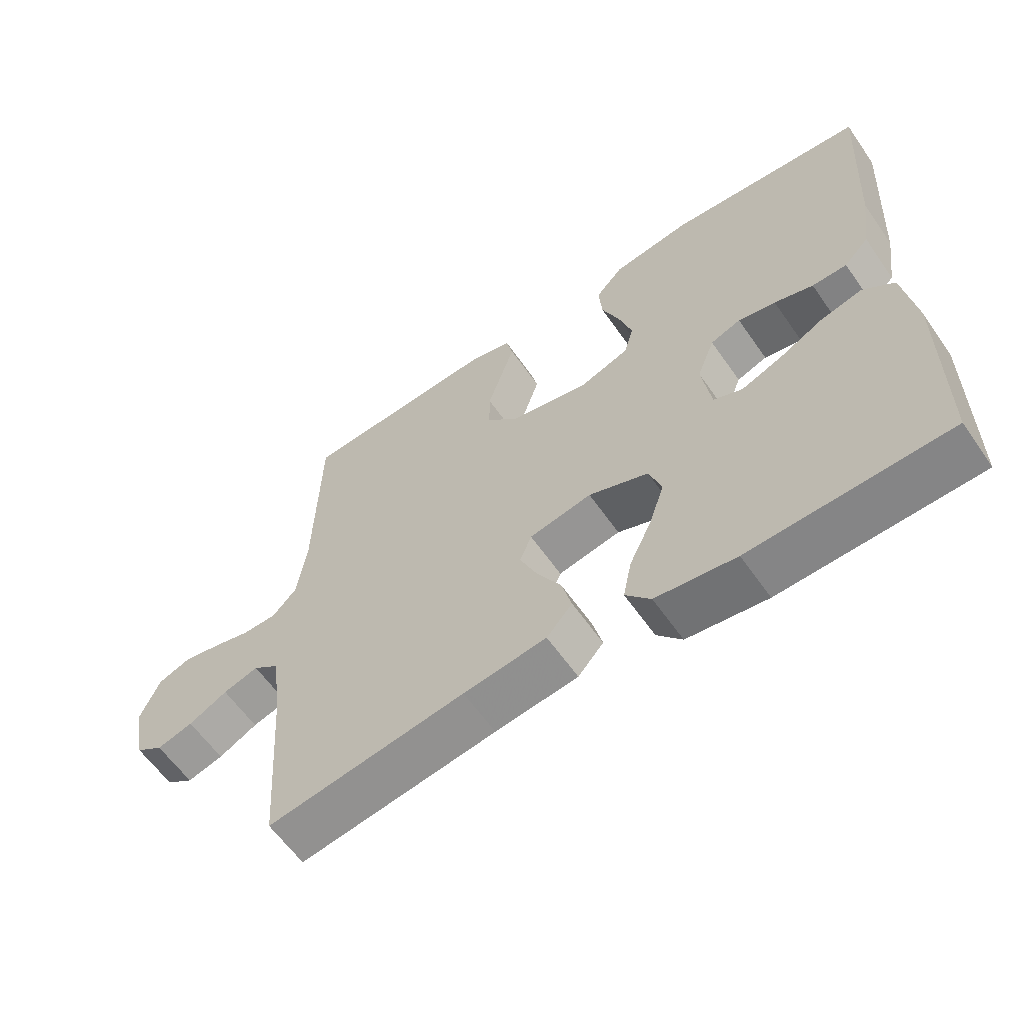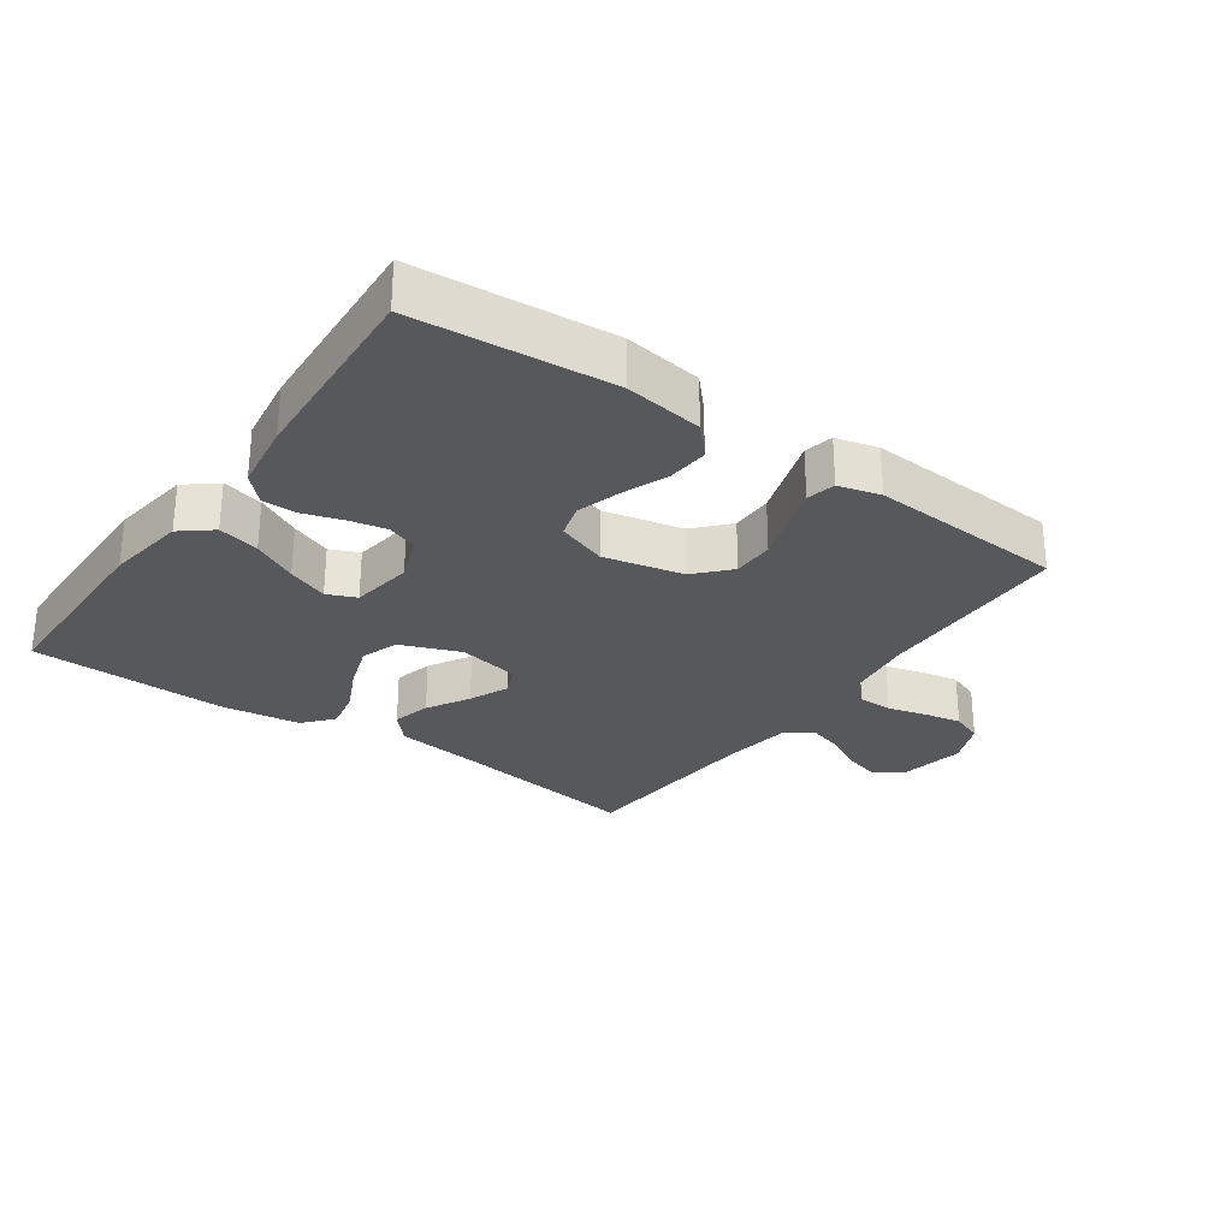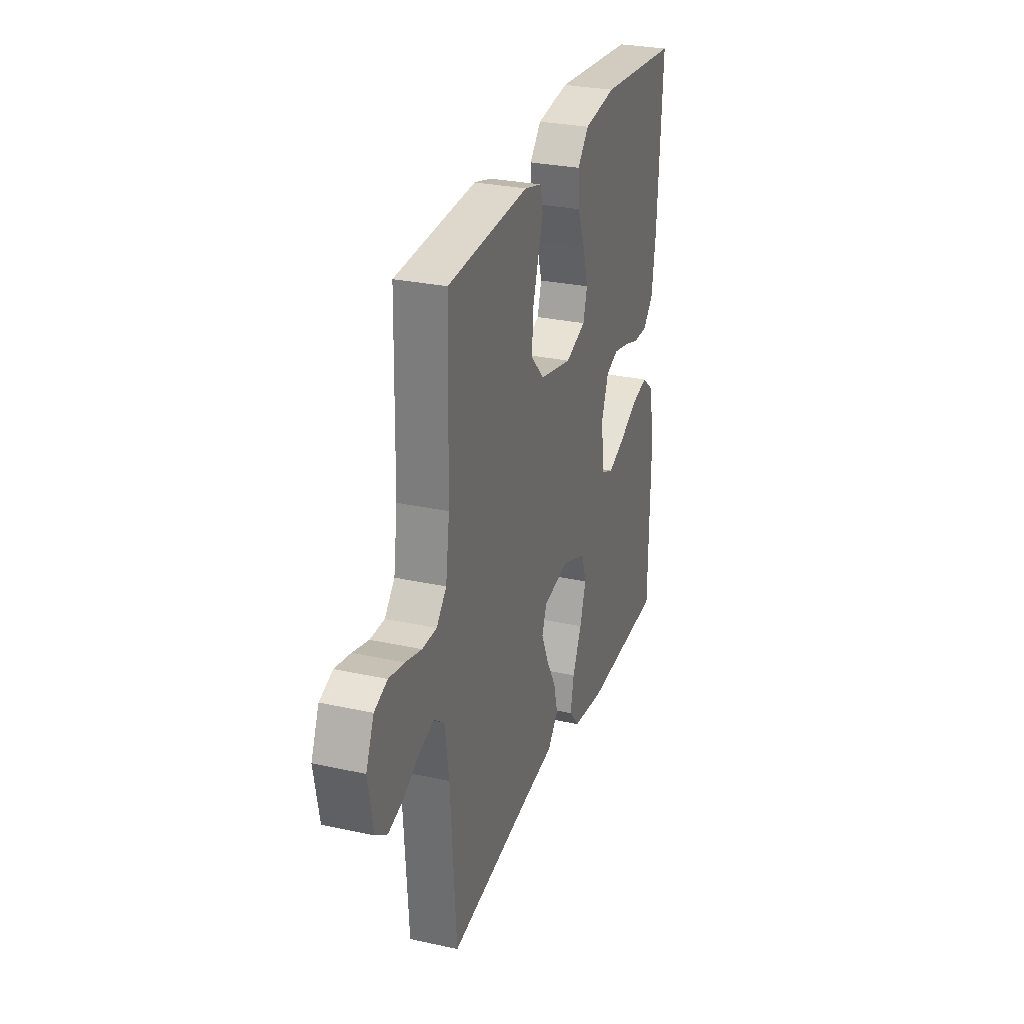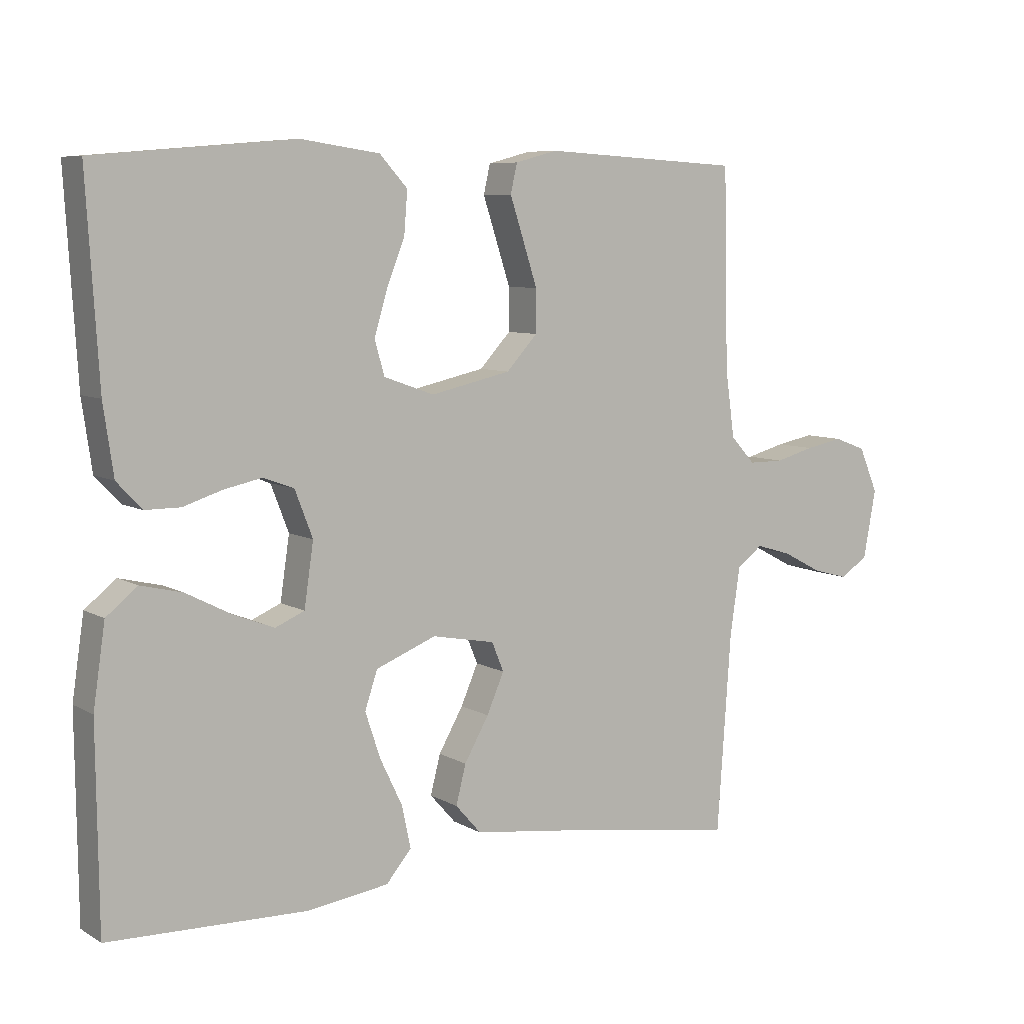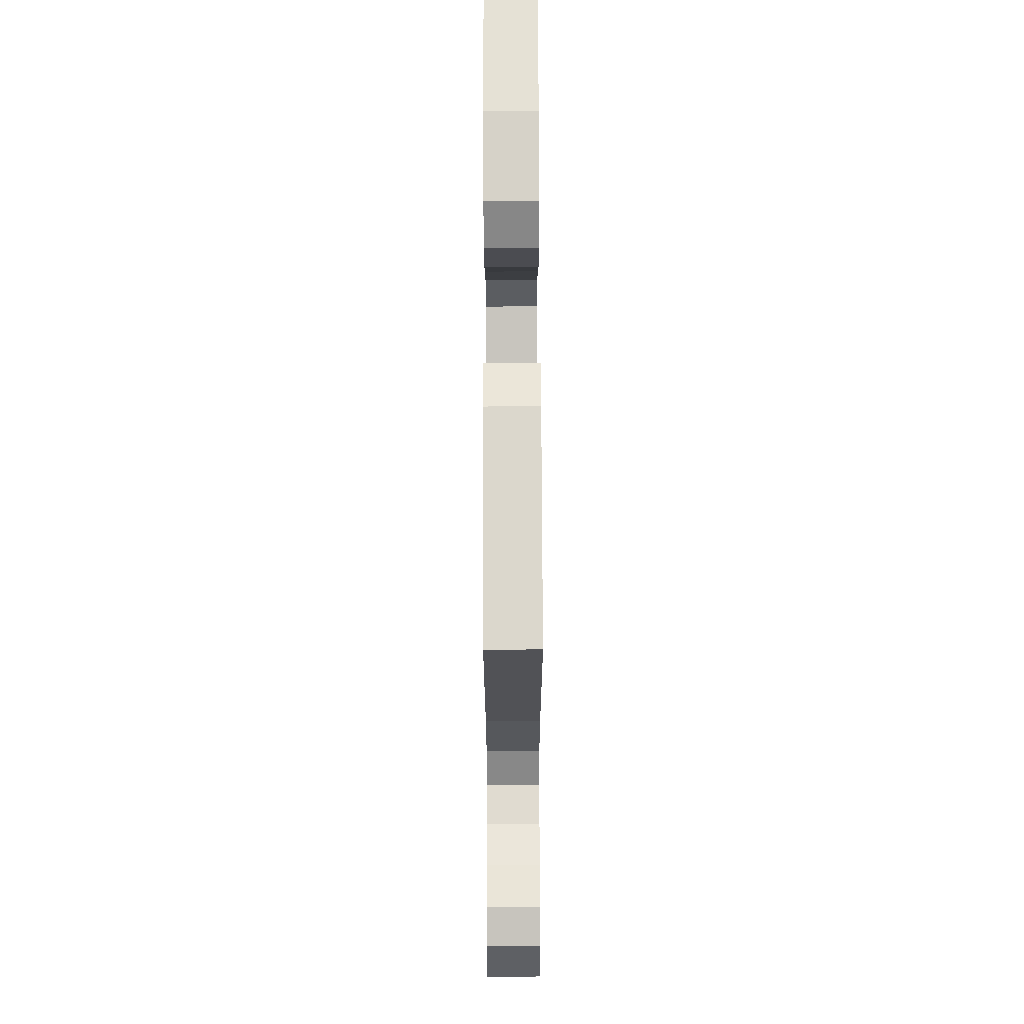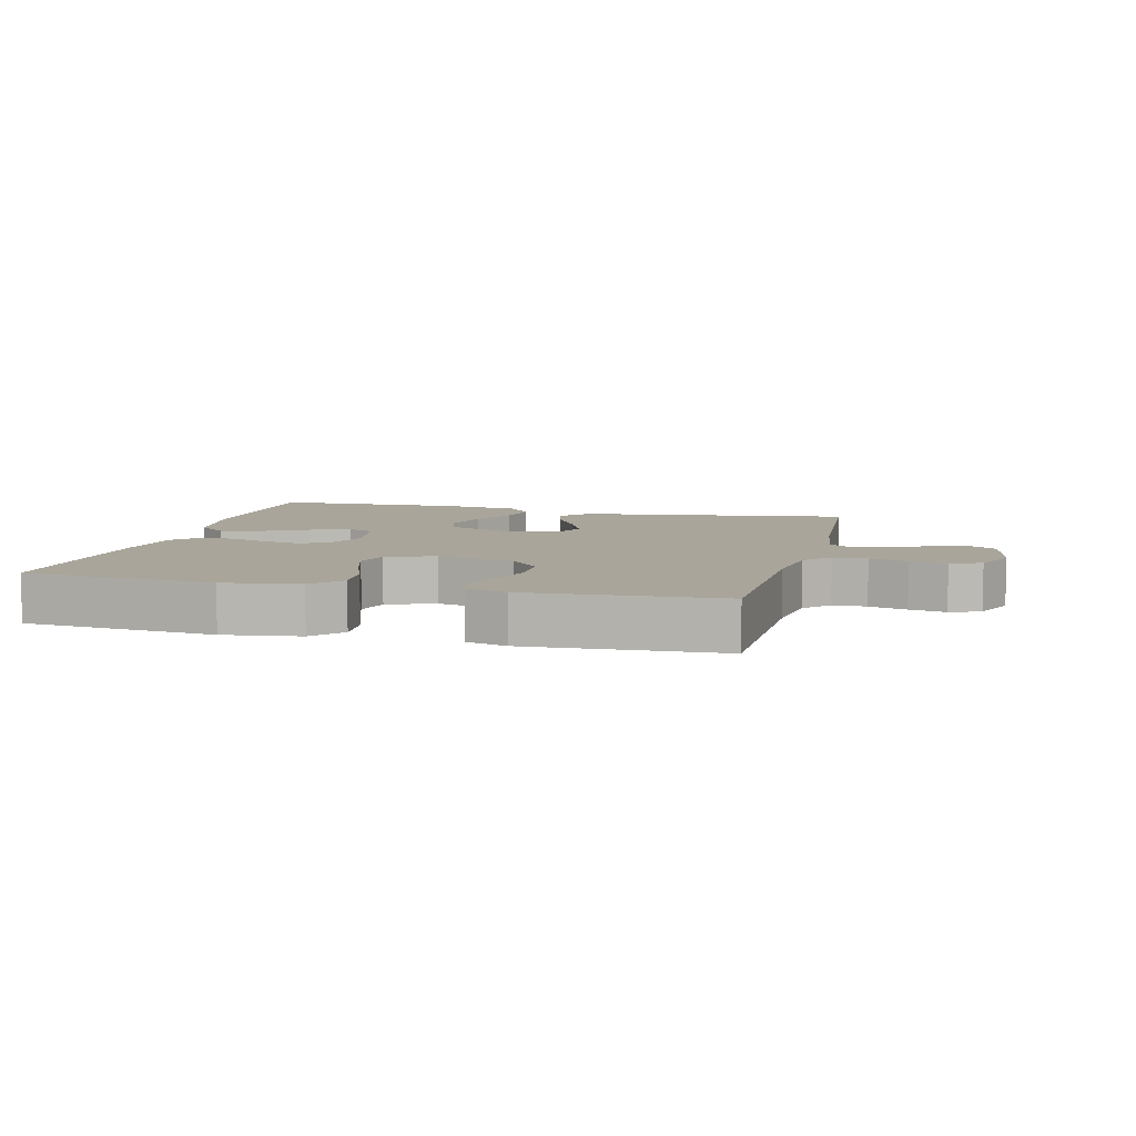
<metadata>
{"format":"obj","ext":"obj","renderer":"f3d","projection":"perspective","resolution":1024,"background":"white","views":[{"elev":-60.9,"azim":-145.2,"up":"+Z"},{"elev":-28.1,"azim":-35.3,"up":"+Y"},{"elev":28.5,"azim":108.3,"up":"+Z"},{"elev":7.4,"azim":-32.8,"up":"+Z"},{"elev":70.0,"azim":89.8,"up":"+Z"},{"elev":7.5,"azim":14.2,"up":"+Y"}]}
</metadata>
<code>
v -0.5 0.07 -0.5
v -0.503 0.07 -0.2
v -0.485 0.07 -0.078
v -0.438 0.07 -0.04
v -0.375 0.07 -0.055
v -0.307 0.07 -0.09
v -0.245 0.07 -0.114
v -0.201 0.07 -0.095
v -0.187 0.07 0
v -0.214 0.07 0.07
v -0.26 0.07 0.087
v -0.317 0.07 0.075
v -0.376 0.07 0.056
v -0.429 0.07 0.056
v -0.467 0.07 0.096
v -0.482 0.07 0.2
v -0.5 0.07 0.5
v -0.2 0.07 0.526
v -0.081 0.07 0.509
v -0.039 0.07 0.463
v -0.044 0.07 0.4
v -0.071 0.07 0.331
v -0.091 0.07 0.264
v -0.076 0.07 0.212
v 0 0.07 0.185
v 0.121 0.07 0.212
v 0.168 0.07 0.263
v 0.168 0.07 0.327
v 0.146 0.07 0.395
v 0.126 0.07 0.456
v 0.136 0.07 0.5
v 0.2 0.07 0.517
v 0.5 0.07 0.5
v 0.507 0.07 0.2
v 0.521 0.07 0.099
v 0.558 0.07 0.059
v 0.611 0.07 0.059
v 0.67 0.07 0.075
v 0.727 0.07 0.086
v 0.775 0.07 0.068
v 0.804 0.07 0
v 0.785 0.07 -0.103
v 0.743 0.07 -0.131
v 0.688 0.07 -0.116
v 0.629 0.07 -0.085
v 0.575 0.07 -0.069
v 0.536 0.07 -0.098
v 0.521 0.07 -0.2
v 0.5 0.07 -0.5
v 0.2 0.07 -0.456
v 0.074 0.07 -0.44
v 0.035 0.07 -0.396
v 0.05 0.07 -0.337
v 0.087 0.07 -0.272
v 0.113 0.07 -0.212
v 0.095 0.07 -0.168
v 0 0.07 -0.15
v -0.091 0.07 -0.186
v -0.11 0.07 -0.243
v -0.087 0.07 -0.312
v -0.053 0.07 -0.383
v -0.04 0.07 -0.446
v -0.078 0.07 -0.491
v -0.2 0.07 -0.508
v -0.5 0 -0.5
v -0.503 0 -0.2
v -0.485 0 -0.078
v -0.438 0 -0.04
v -0.375 0 -0.055
v -0.307 0 -0.09
v -0.245 0 -0.114
v -0.201 0 -0.095
v -0.187 0 0
v -0.214 0 0.07
v -0.26 0 0.087
v -0.317 0 0.075
v -0.376 0 0.056
v -0.429 0 0.056
v -0.467 0 0.096
v -0.482 0 0.2
v -0.5 0 0.5
v -0.2 0 0.526
v -0.081 0 0.509
v -0.039 0 0.463
v -0.044 0 0.4
v -0.071 0 0.331
v -0.091 0 0.264
v -0.076 0 0.212
v 0 0 0.185
v 0.121 0 0.212
v 0.168 0 0.263
v 0.168 0 0.327
v 0.146 0 0.395
v 0.126 0 0.456
v 0.136 0 0.5
v 0.2 0 0.517
v 0.5 0 0.5
v 0.507 0 0.2
v 0.521 0 0.099
v 0.558 0 0.059
v 0.611 0 0.059
v 0.67 0 0.075
v 0.727 0 0.086
v 0.775 0 0.068
v 0.804 0 0
v 0.785 0 -0.103
v 0.743 0 -0.131
v 0.688 0 -0.116
v 0.629 0 -0.085
v 0.575 0 -0.069
v 0.536 0 -0.098
v 0.521 0 -0.2
v 0.5 0 -0.5
v 0.2 0 -0.456
v 0.074 0 -0.44
v 0.035 0 -0.396
v 0.05 0 -0.337
v 0.087 0 -0.272
v 0.113 0 -0.212
v 0.095 0 -0.168
v 0 0 -0.15
v -0.091 0 -0.186
v -0.11 0 -0.243
v -0.087 0 -0.312
v -0.053 0 -0.383
v -0.04 0 -0.446
v -0.078 0 -0.491
v -0.2 0 -0.508
f 4 5 6
f 3 4 6
f 2 3 6
f 1 2 6
f 64 1 6
f 63 64 6
f 62 63 6
f 61 62 6
f 60 61 6
f 59 60 6 7
f 58 59 7 8
f 57 58 8 9
f 56 57 9 10
f 52 53 54
f 51 52 54
f 50 51 54
f 50 54 55
f 49 50 55
f 48 49 55
f 47 48 55 56
f 43 44 45
f 42 43 45
f 41 42 45
f 40 41 45
f 39 40 45
f 38 39 45
f 37 38 45
f 36 37 45 46
f 47 56 10
f 46 47 10
f 36 46 10
f 35 36 10
f 32 33 34
f 31 32 34
f 30 31 34
f 29 30 34
f 20 21 22
f 19 20 22
f 18 19 22
f 17 18 22
f 16 17 22
f 15 16 22
f 14 15 22
f 13 14 22
f 12 13 22
f 11 12 22 23
f 10 11 23 24
f 28 29 34 35
f 27 28 35
f 26 27 35
f 25 26 35 10
f 10 24 25
f 70 69 68
f 70 68 67
f 70 67 66
f 70 66 65
f 70 65 128
f 70 128 127
f 70 127 126
f 70 126 125
f 70 125 124
f 71 70 124 123
f 72 71 123 122
f 73 72 122 121
f 74 73 121 120
f 118 117 116
f 118 116 115
f 118 115 114
f 119 118 114
f 119 114 113
f 119 113 112
f 120 119 112 111
f 109 108 107
f 109 107 106
f 109 106 105
f 109 105 104
f 109 104 103
f 109 103 102
f 109 102 101
f 110 109 101 100
f 74 120 111
f 74 111 110
f 74 110 100
f 74 100 99
f 98 97 96
f 98 96 95
f 98 95 94
f 98 94 93
f 86 85 84
f 86 84 83
f 86 83 82
f 86 82 81
f 86 81 80
f 86 80 79
f 86 79 78
f 86 78 77
f 86 77 76
f 87 86 76 75
f 88 87 75 74
f 99 98 93 92
f 99 92 91
f 99 91 90
f 74 99 90 89
f 89 88 74
f 1 65 66 2
f 2 66 67 3
f 3 67 68 4
f 4 68 69 5
f 5 69 70 6
f 6 70 71 7
f 7 71 72 8
f 8 72 73 9
f 9 73 74 10
f 10 74 75 11
f 11 75 76 12
f 12 76 77 13
f 13 77 78 14
f 14 78 79 15
f 15 79 80 16
f 16 80 81 17
f 17 81 82 18
f 18 82 83 19
f 19 83 84 20
f 20 84 85 21
f 21 85 86 22
f 22 86 87 23
f 23 87 88 24
f 24 88 89 25
f 25 89 90 26
f 26 90 91 27
f 27 91 92 28
f 28 92 93 29
f 29 93 94 30
f 30 94 95 31
f 31 95 96 32
f 32 96 97 33
f 33 97 98 34
f 34 98 99 35
f 35 99 100 36
f 36 100 101 37
f 37 101 102 38
f 38 102 103 39
f 39 103 104 40
f 40 104 105 41
f 41 105 106 42
f 42 106 107 43
f 43 107 108 44
f 44 108 109 45
f 45 109 110 46
f 46 110 111 47
f 47 111 112 48
f 48 112 113 49
f 49 113 114 50
f 50 114 115 51
f 51 115 116 52
f 52 116 117 53
f 53 117 118 54
f 54 118 119 55
f 55 119 120 56
f 56 120 121 57
f 57 121 122 58
f 58 122 123 59
f 59 123 124 60
f 60 124 125 61
f 61 125 126 62
f 62 126 127 63
f 63 127 128 64
f 64 128 65 1

</code>
